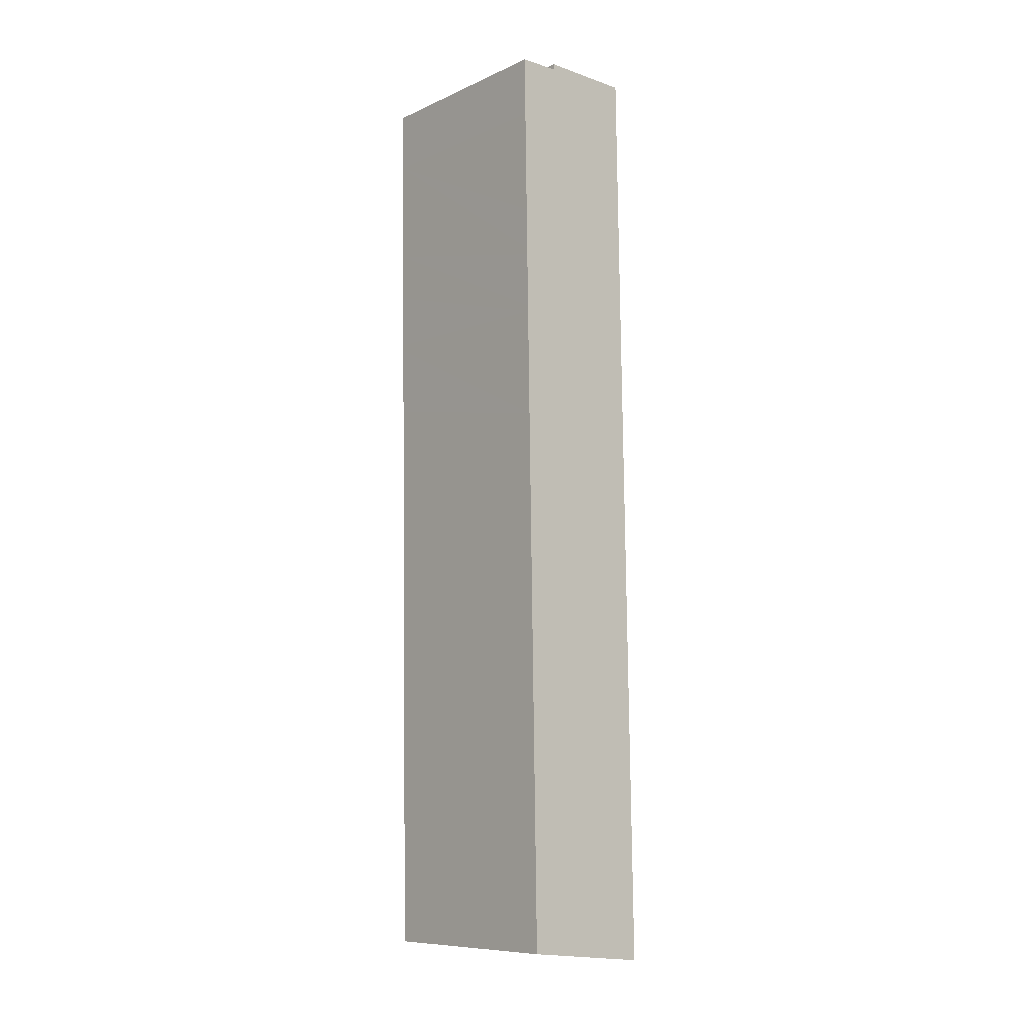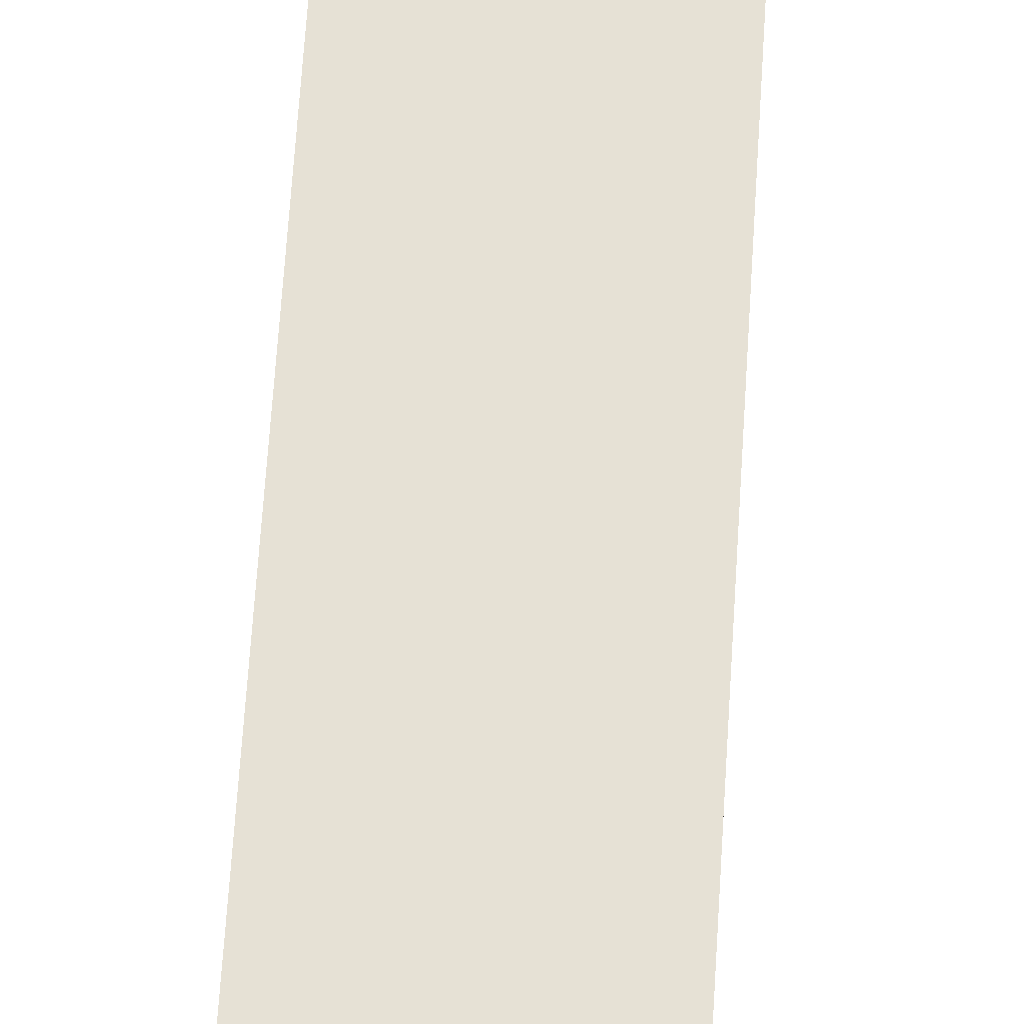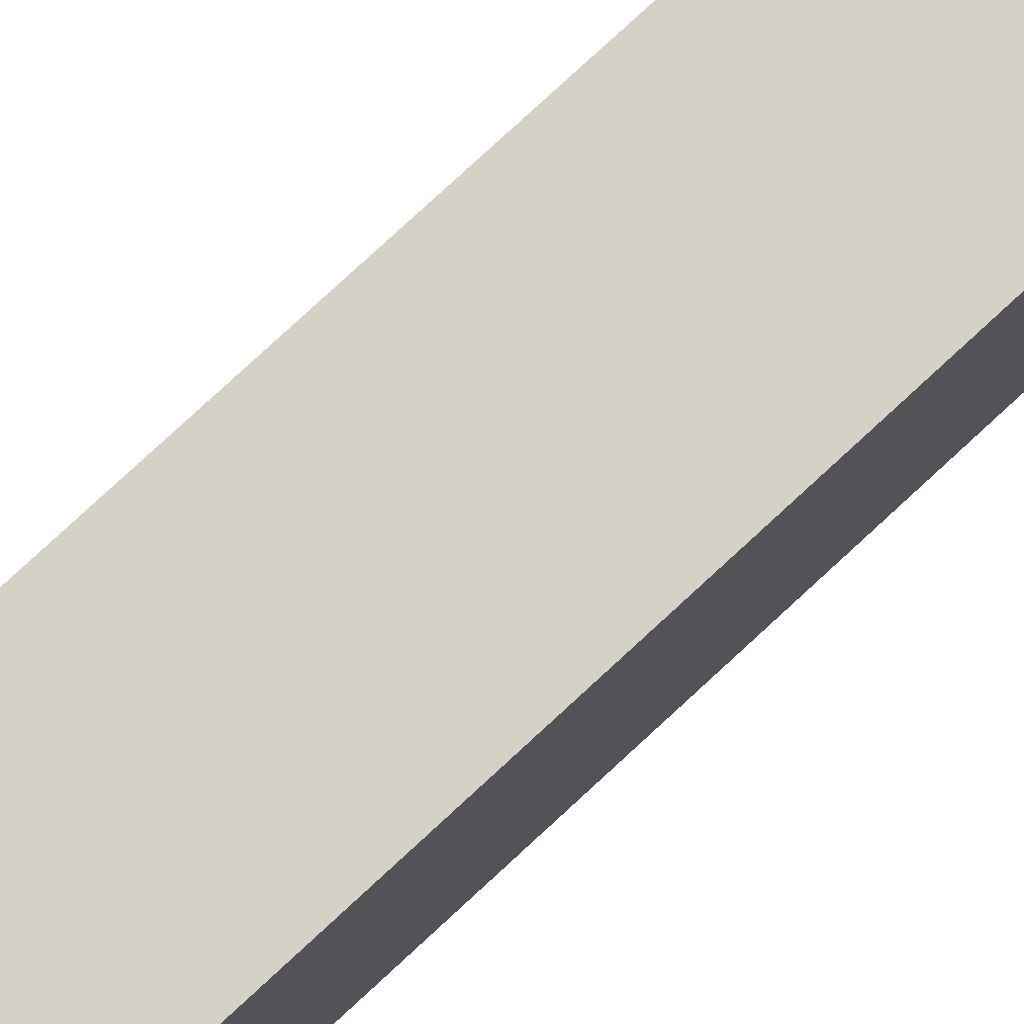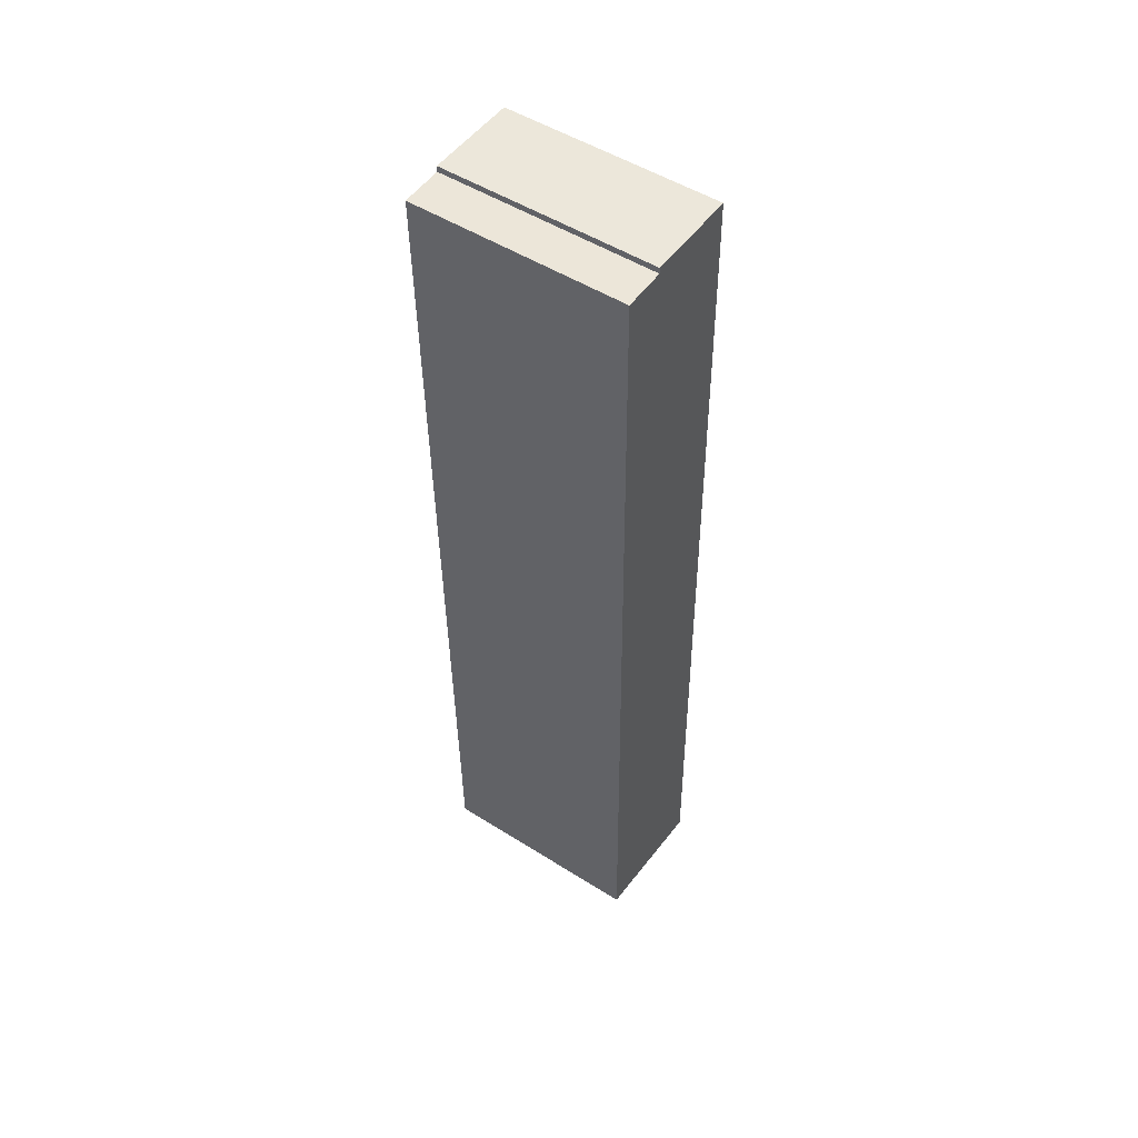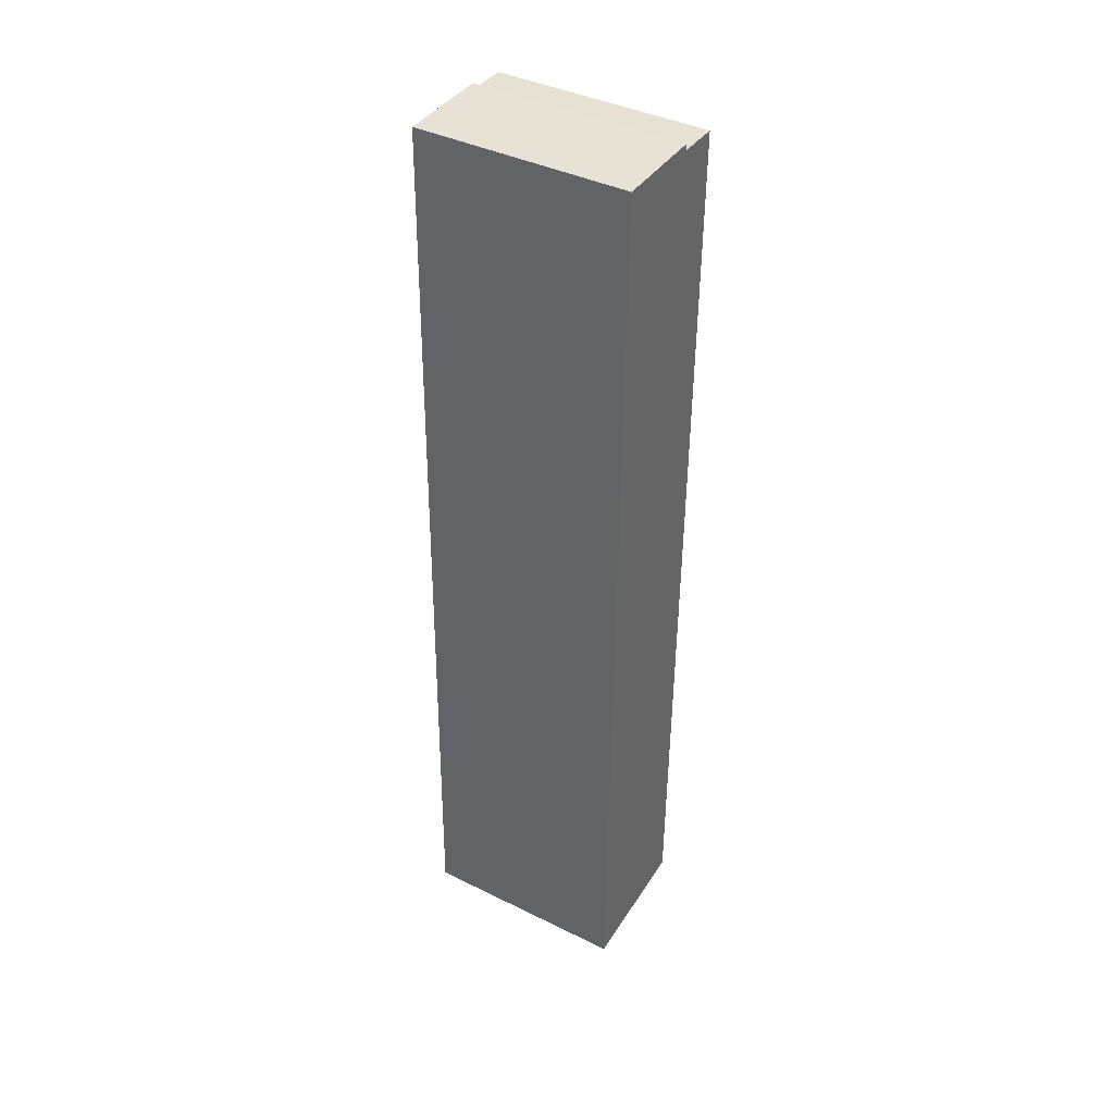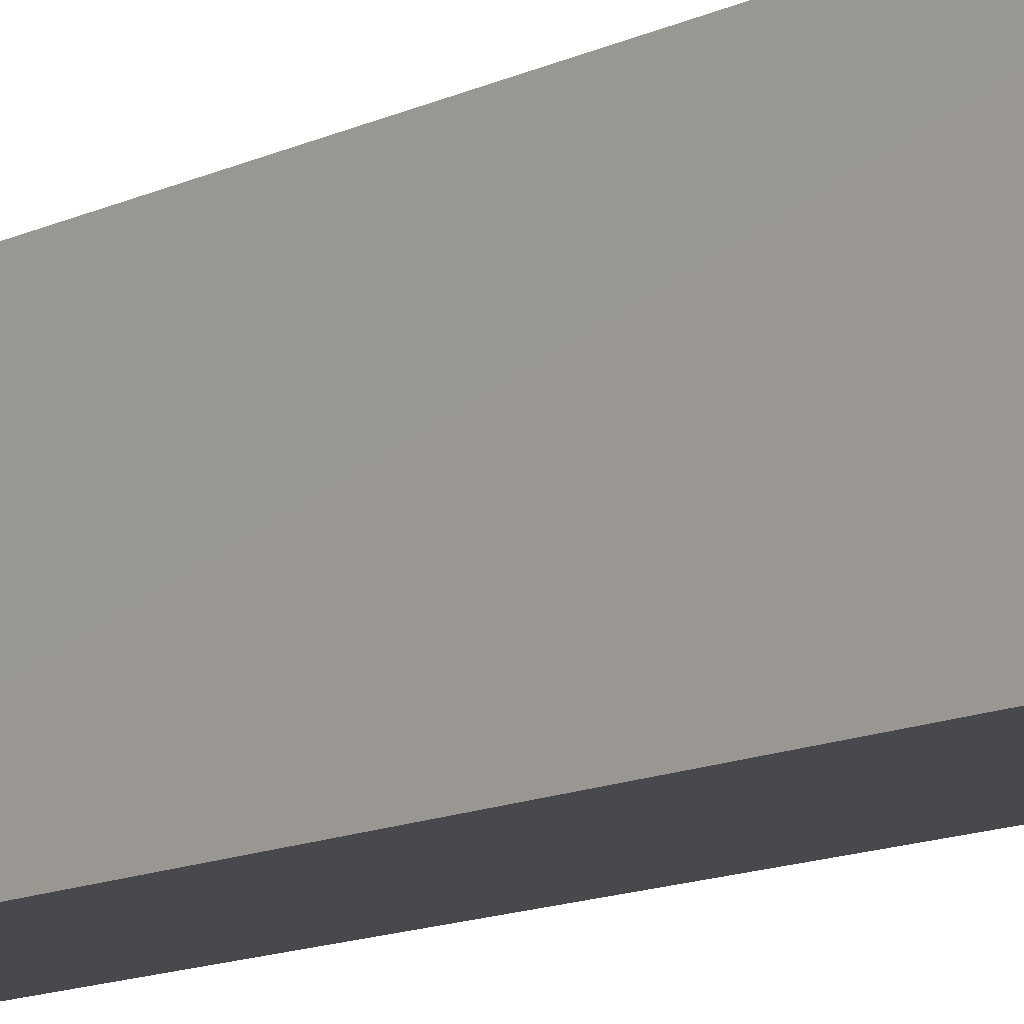
<metadata>
{"format":"obj","ext":"obj","renderer":"f3d","projection":"perspective","resolution":1024,"background":"white","views":[{"elev":-9.5,"azim":-40.9,"up":"+Z"},{"elev":64.1,"azim":2.7,"up":"+Y"},{"elev":79.0,"azim":-133.6,"up":"+Y"},{"elev":51.0,"azim":-55.5,"up":"+Z"},{"elev":40.2,"azim":121.3,"up":"+Z"},{"elev":-12.3,"azim":138.0,"up":"+Y"}]}
</metadata>
<code>
v  4.937 7.808 0.113
v  3.845 7.808 0.222
v  4.935 7.808 0.211
v  1.534 7.808 0.245
v  1.539 7.808 0.024
v  5.457 7.808 -34.44
v  0 7.808 4.781e-16
v  0.018 7.808 -1.188
v  0.034 7.808 -2.22
v  0.095 7.808 -6.087
v  0.119 7.808 -7.623
v  0.123 7.808 -7.874
v  0.154 7.808 -9.889
v  0.158 7.808 -10.12
v  0.198 7.808 -12.69
v  0.22 7.808 -14.09
v  0.454 7.808 -28.8
v  0.495 7.808 -31.41
v  0.535 7.808 -33.95
v  1.277 7.808 -34.02
v  0.535 2.079e-15 -33.95
v  0.495 1.923e-15 -31.41
v  0.454 1.764e-15 -28.8
v  0.22 8.626e-16 -14.09
v  0.198 7.77e-16 -12.69
v  0.158 6.195e-16 -10.12
v  0.154 6.055e-16 -9.889
v  0.123 4.821e-16 -7.874
v  0.119 4.668e-16 -7.623
v  0.095 3.727e-16 -6.087
v  0.034 1.359e-16 -2.22
v  0 0 0
v  0.018 7.274e-17 -1.188
v  1.539 -1.47e-18 0.024
v  1.534 -1.5e-17 0.245
v  4.935 -1.292e-17 0.211
v  3.845 -1.359e-17 0.222
v  5.457 2.109e-15 -34.44
v  4.937 -6.919e-18 0.113
v  1.277 2.083e-15 -34.02
g defaultobject
f 1 2 3
f 2 1 4
f 4 1 5
f 5 1 6
f 5 6 7
f 7 6 8
f 8 6 9
f 9 6 10
f 10 6 11
f 11 6 12
f 12 6 13
f 13 6 14
f 14 6 15
f 15 6 16
f 16 6 17
f 17 6 18
f 18 6 19
f 19 6 20
f 21 18 19
f 18 21 22
f 18 22 17
f 17 22 23
f 17 23 16
f 16 23 24
f 16 24 15
f 15 24 14
f 14 24 25
f 14 25 26
f 14 26 13
f 13 26 12
f 12 26 11
f 11 26 27
f 11 27 10
f 10 27 28
f 10 28 9
f 9 28 29
f 9 29 30
f 9 30 31
f 9 31 8
f 8 31 7
f 7 31 32
f 32 31 33
f 34 4 5
f 4 34 35
f 32 5 7
f 5 32 34
f 35 2 4
f 2 35 3
f 3 35 36
f 36 35 37
f 36 1 3
f 1 36 6
f 6 36 38
f 38 36 39
f 20 21 19
f 21 20 6
f 21 6 40
f 40 6 38
f 37 39 36
f 39 37 38
f 38 37 35
f 38 35 34
f 38 34 32
f 38 32 33
f 38 33 31
f 38 31 30
f 38 30 29
f 38 29 28
f 38 28 27
f 38 27 26
f 38 26 25
f 38 25 24
f 38 24 23
f 38 23 22
f 38 22 21
f 38 21 40

</code>
